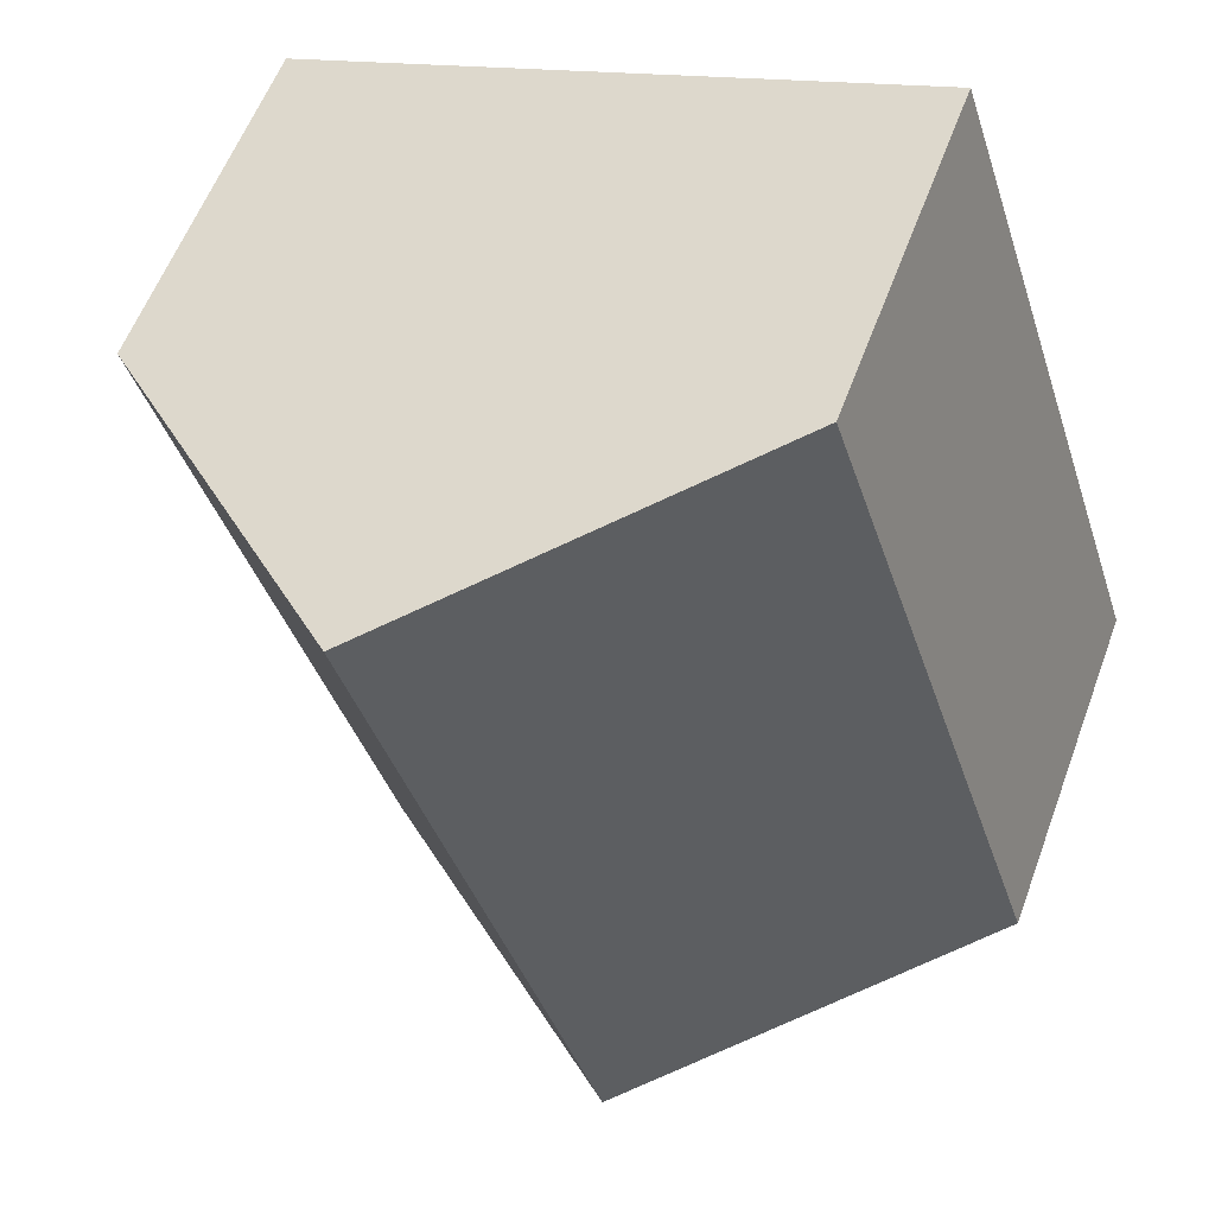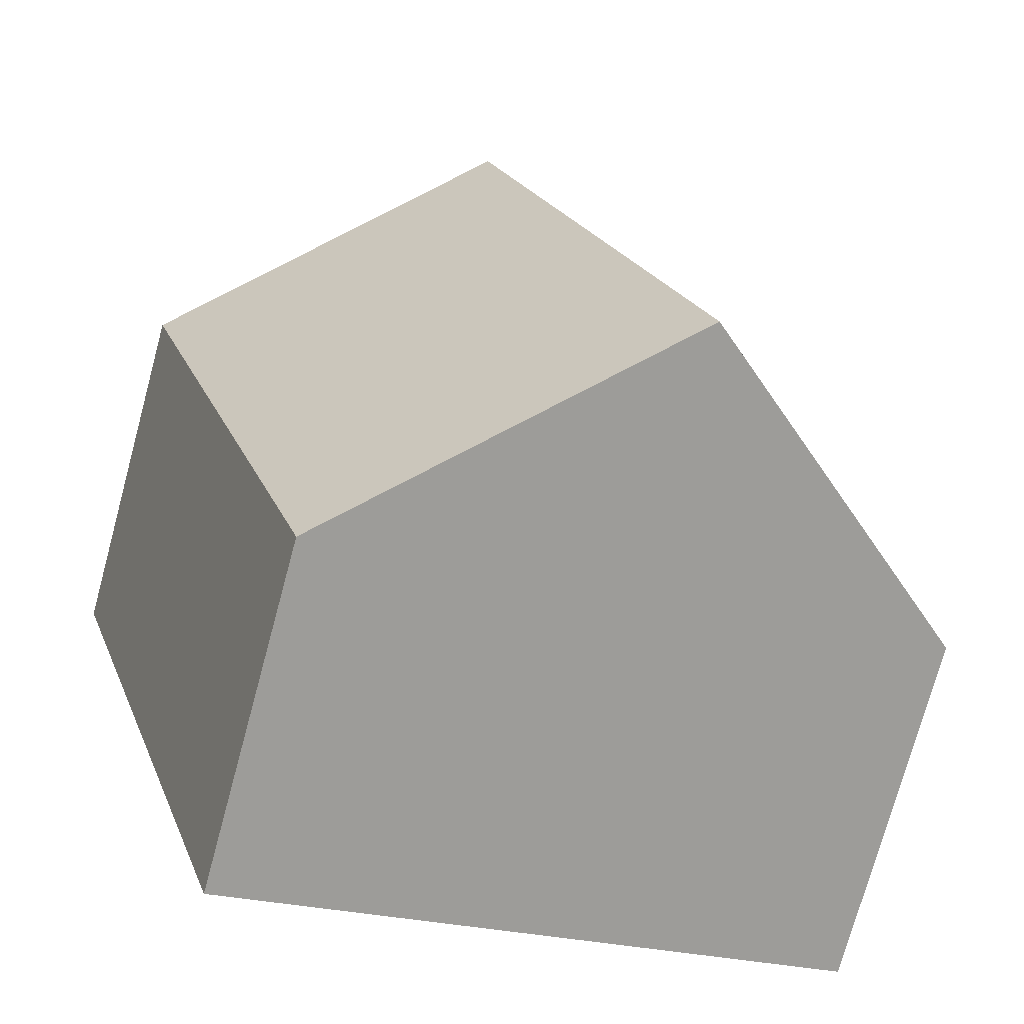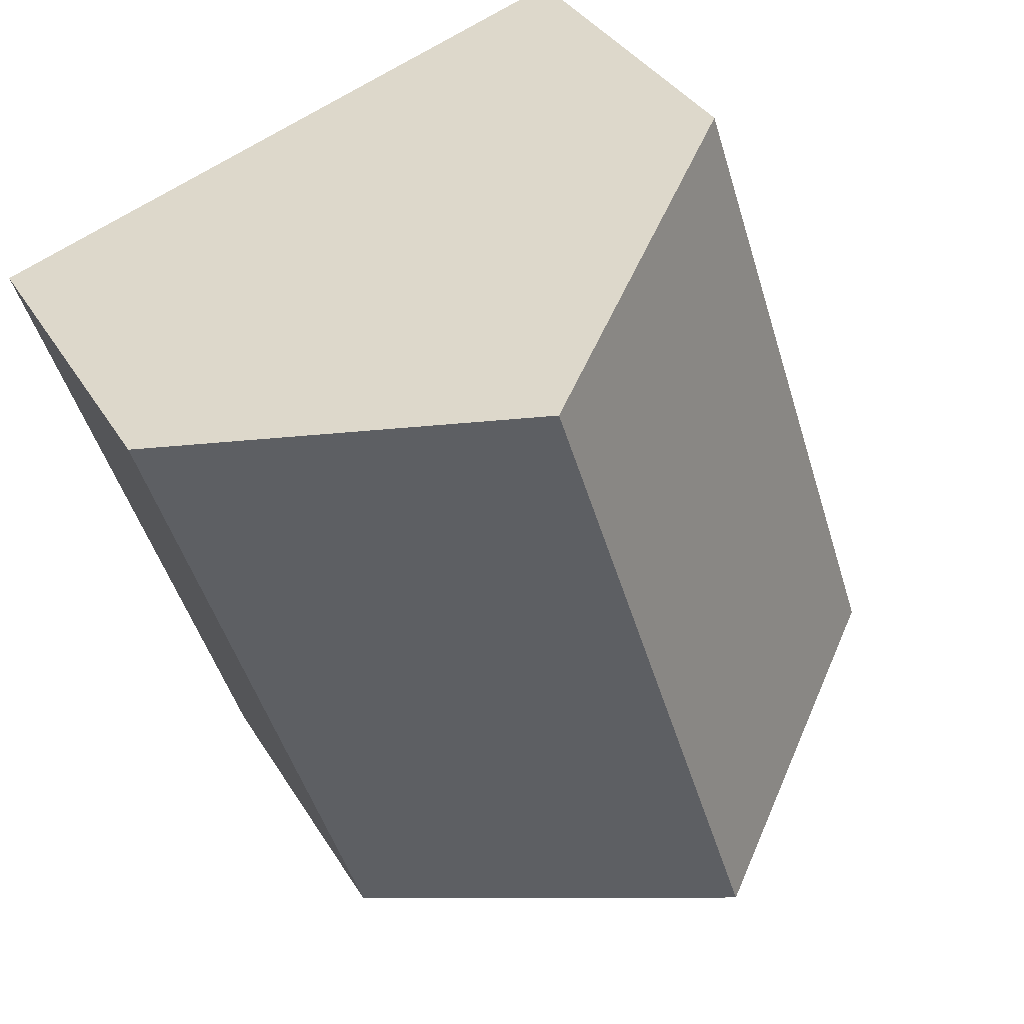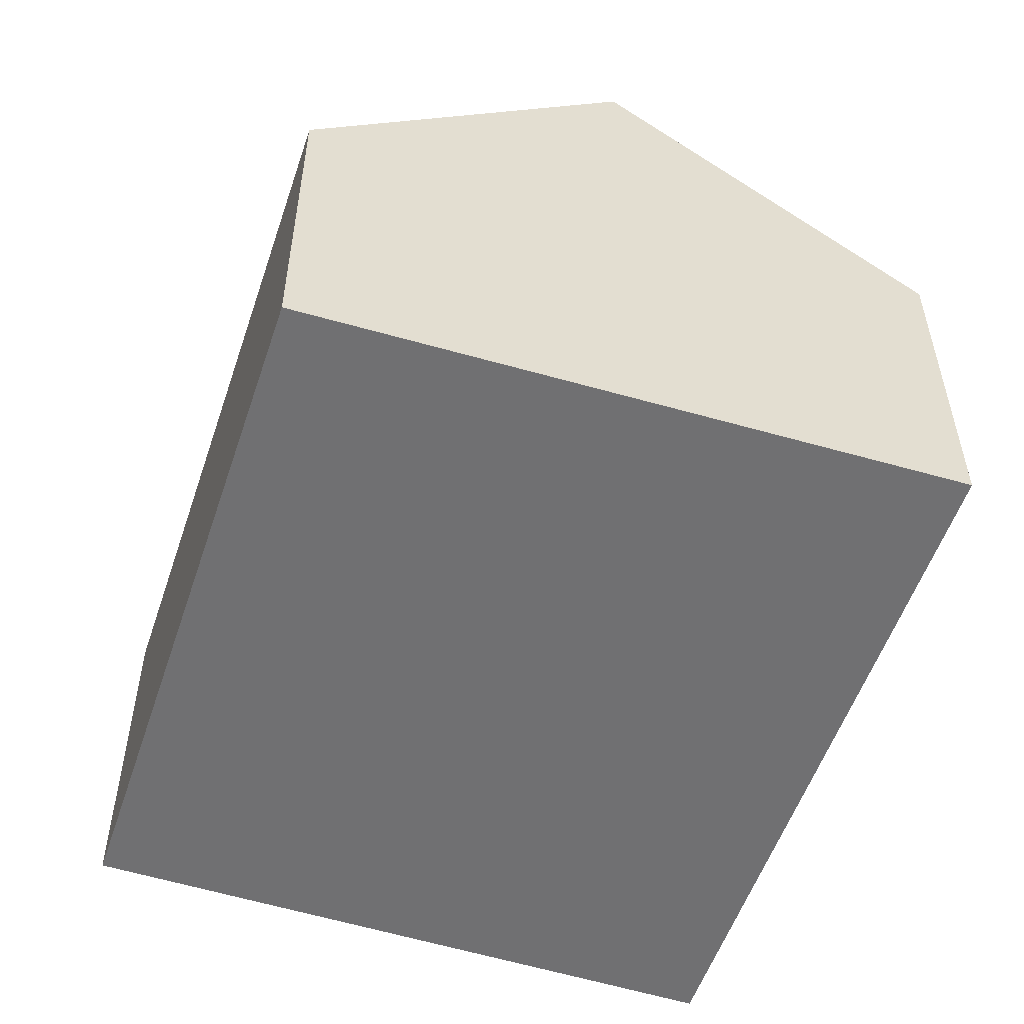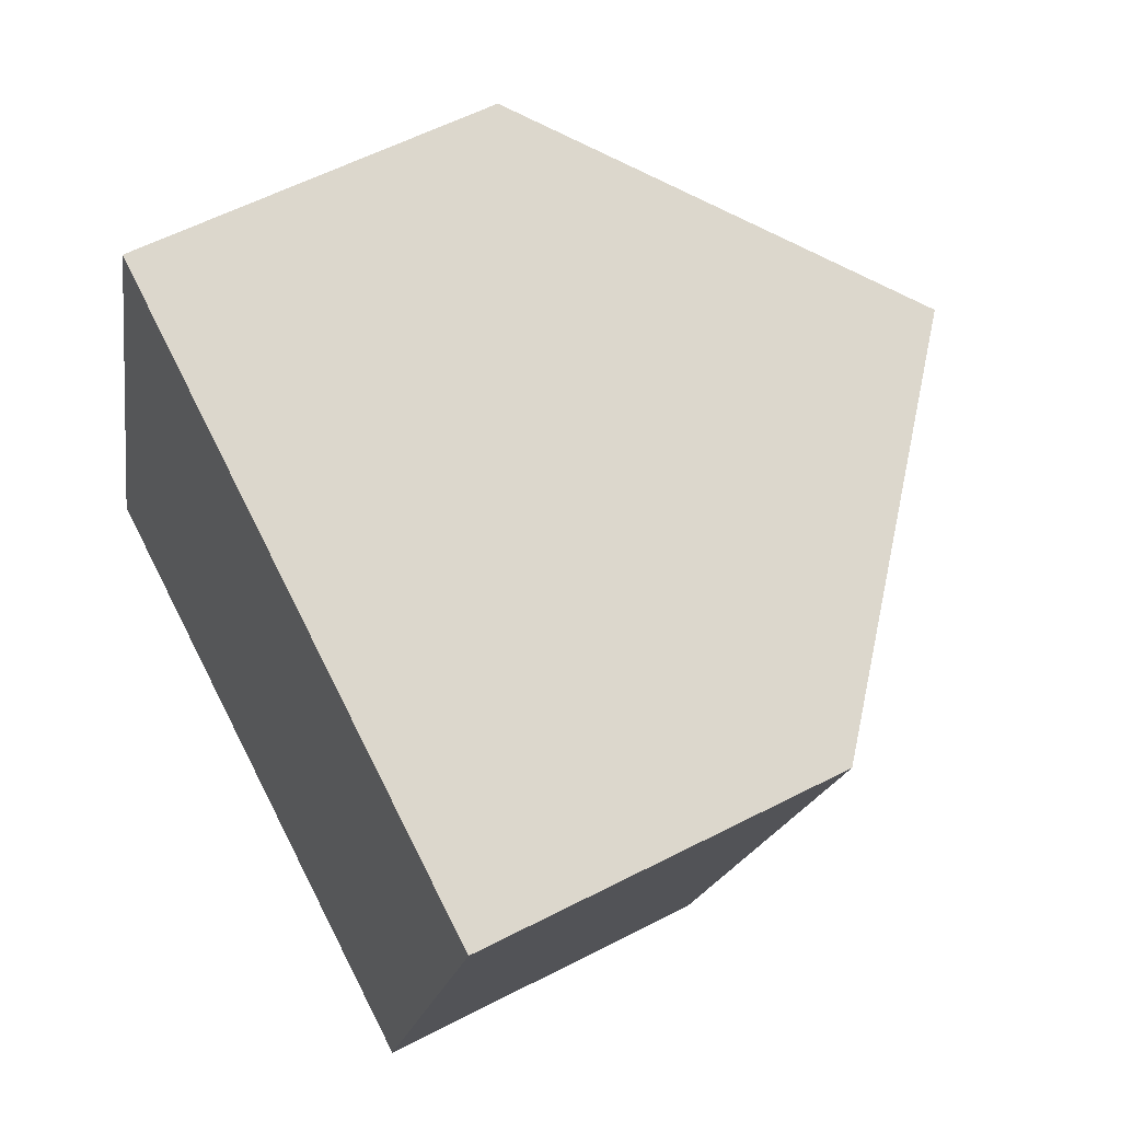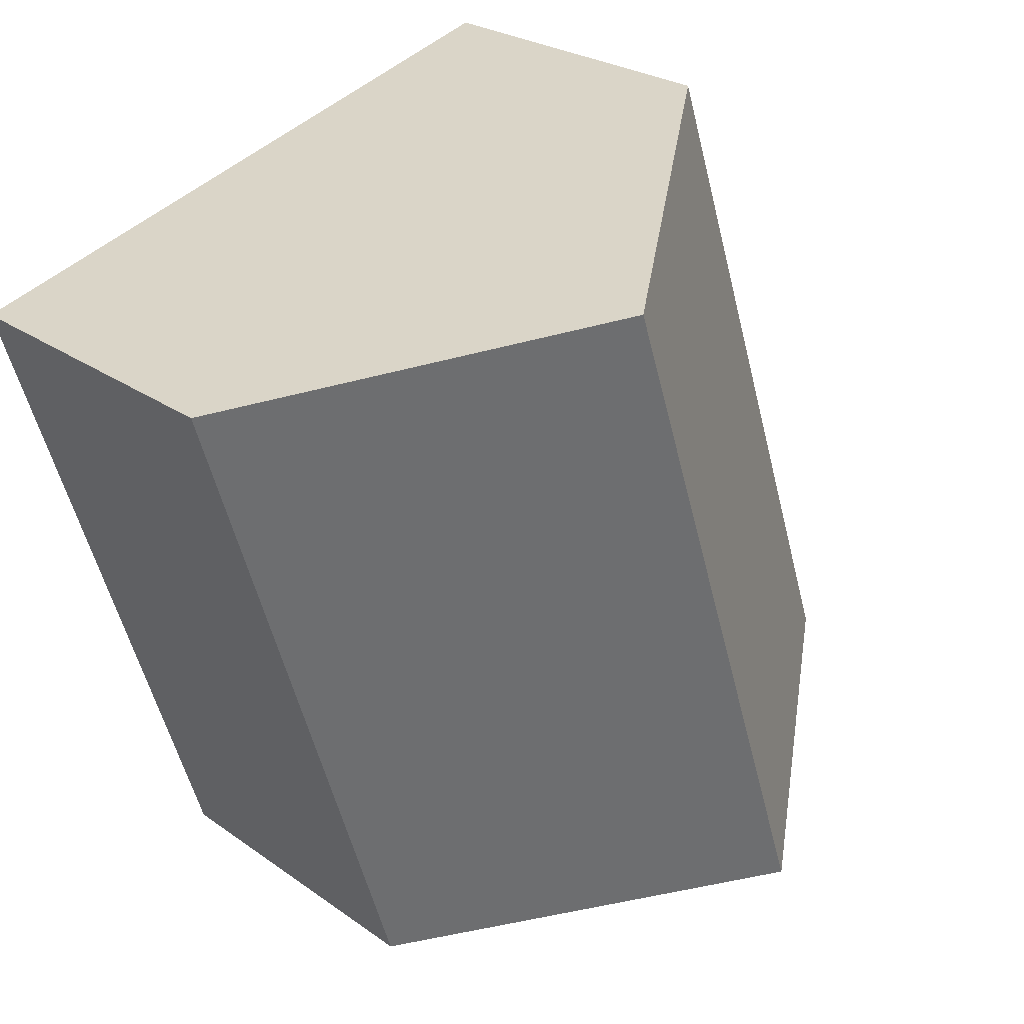
<metadata>
{"format":"obj","ext":"obj","renderer":"f3d","projection":"perspective","resolution":1024,"background":"white","views":[{"elev":57.7,"azim":-159.8,"up":"+Z"},{"elev":-74.8,"azim":164.8,"up":"+Z"},{"elev":35.4,"azim":152.8,"up":"+Z"},{"elev":-55.0,"azim":179.3,"up":"+Y"},{"elev":57.8,"azim":61.8,"up":"+Z"},{"elev":24.8,"azim":139.2,"up":"+Z"}]}
</metadata>
<code>
v  7.67 4.276 -2.215
v  6.513 7.521 7.142
v  10.28 4.318 5.946
v  3.819 7.521 -1.103
v  2.727 4.303 8.343
v  0 4.303 2.635e-16
v  0 0 0
v  2.727 -5.109e-16 8.343
v  6.513 -4.373e-16 7.142
v  10.28 -3.641e-16 5.946
v  7.67 1.356e-16 -2.215
v  3.819 6.754e-17 -1.103
g defaultobject
f 1 2 3
f 2 1 4
f 5 4 6
f 4 5 2
f 7 5 6
f 5 7 8
f 8 2 5
f 2 8 3
f 3 8 9
f 3 9 10
f 10 1 3
f 1 10 11
f 1 6 4
f 6 1 7
f 7 1 12
f 12 1 11
f 9 11 10
f 11 9 8
f 11 8 7
f 11 7 12

</code>
